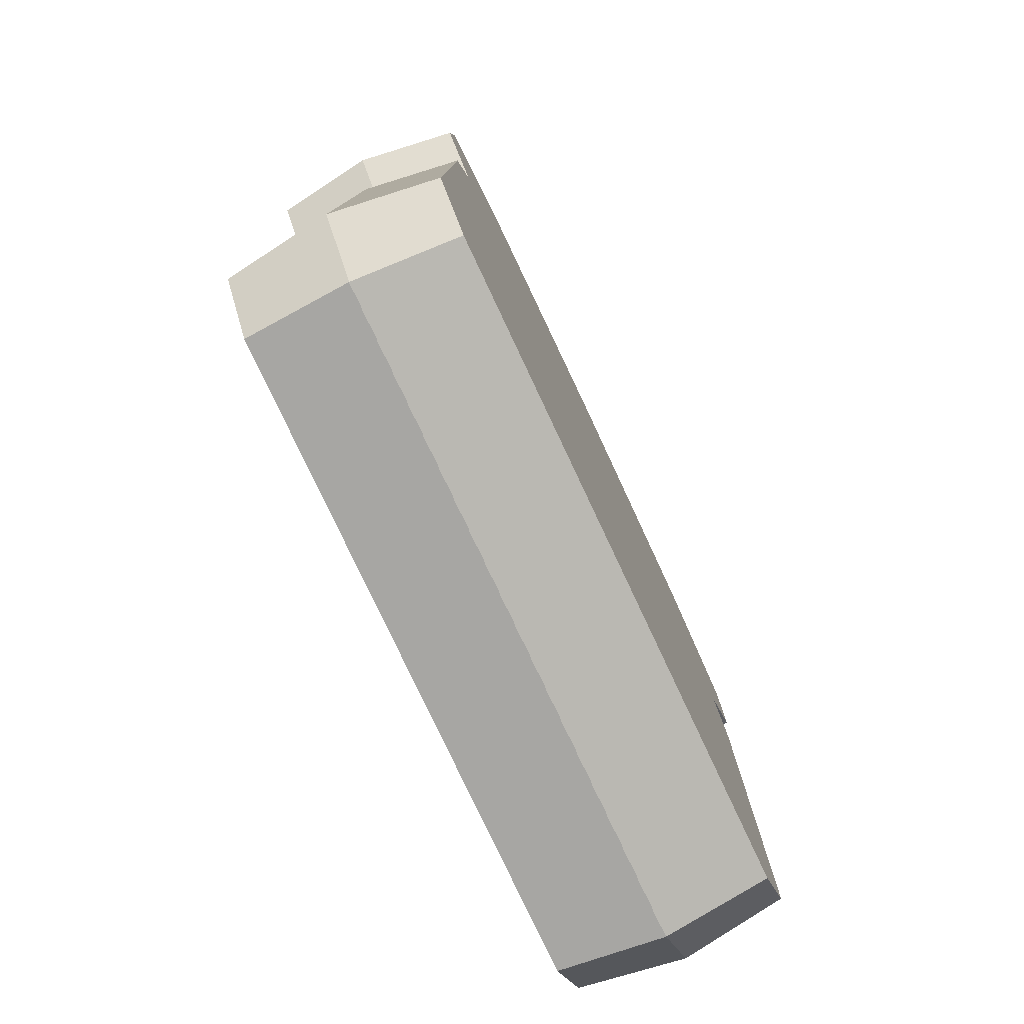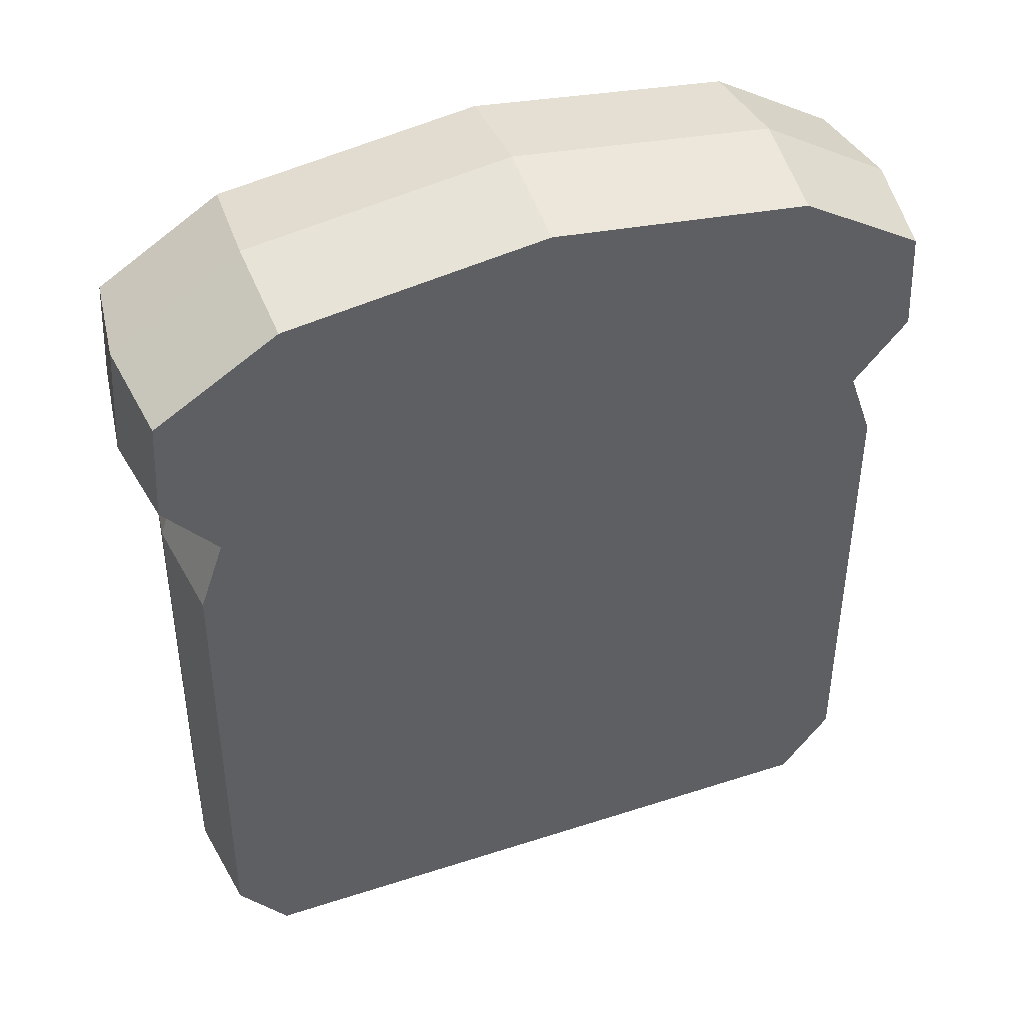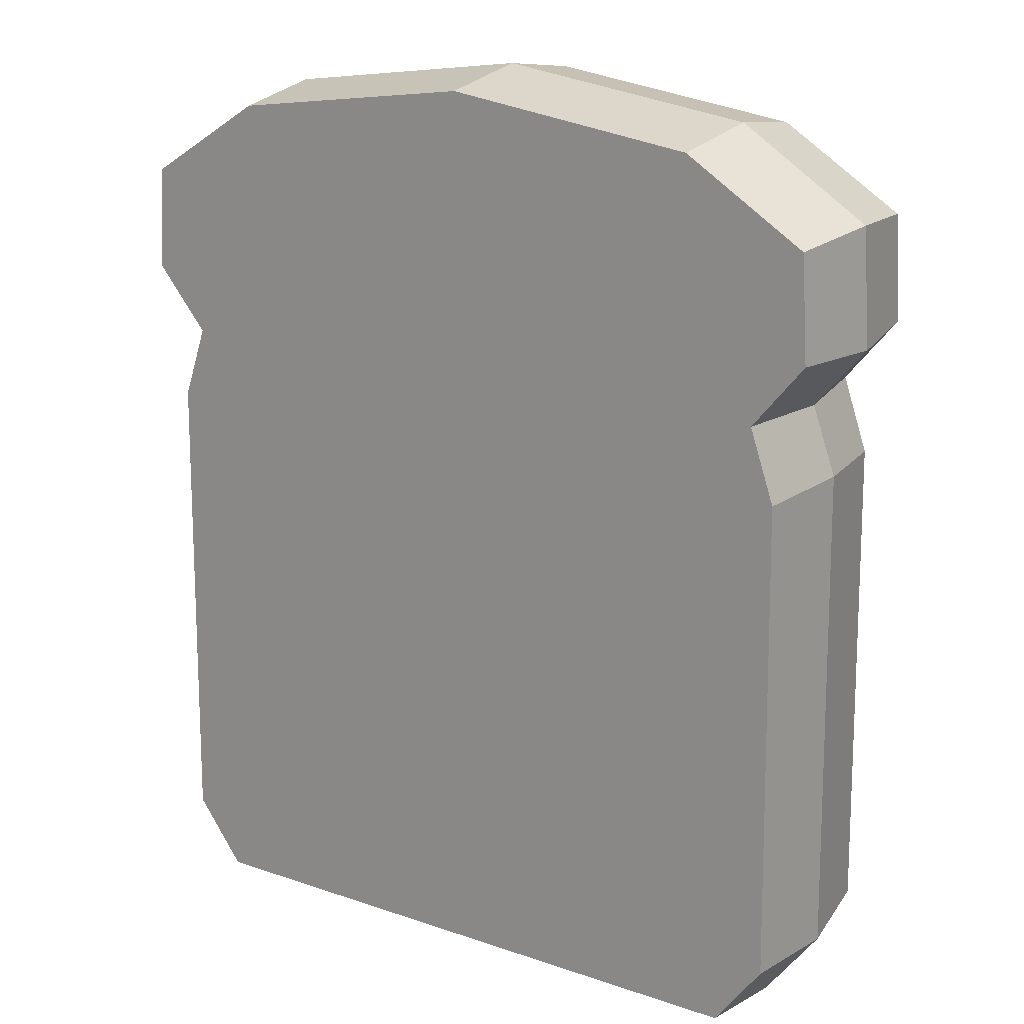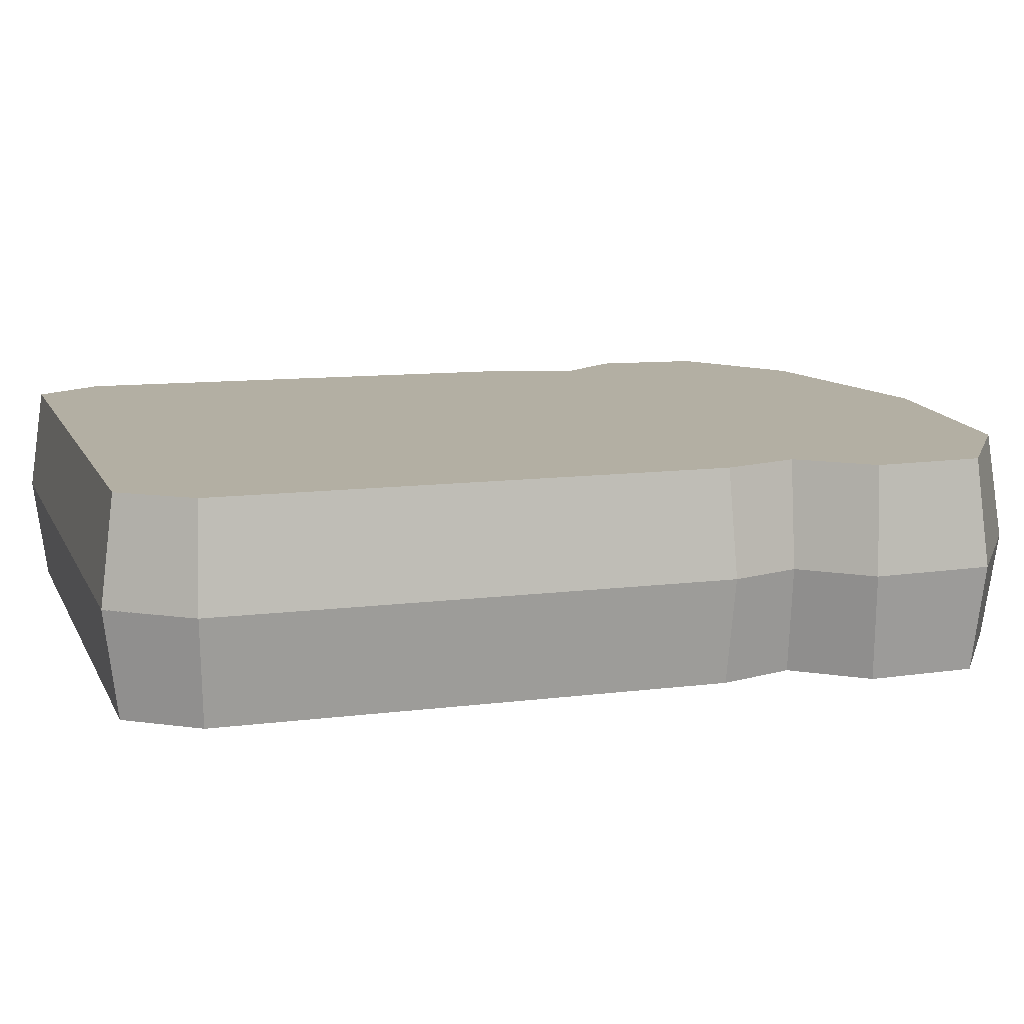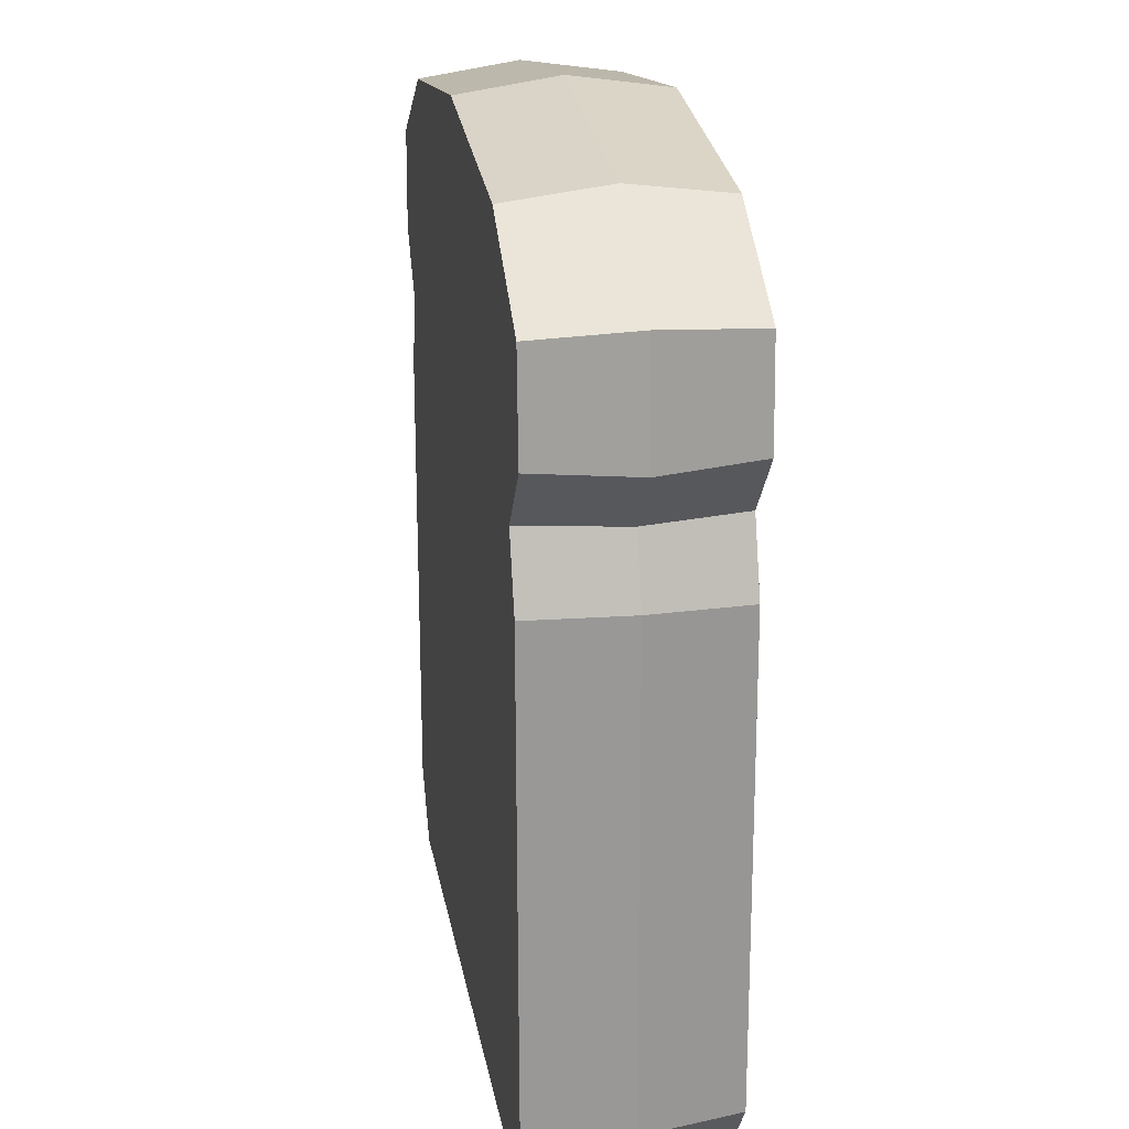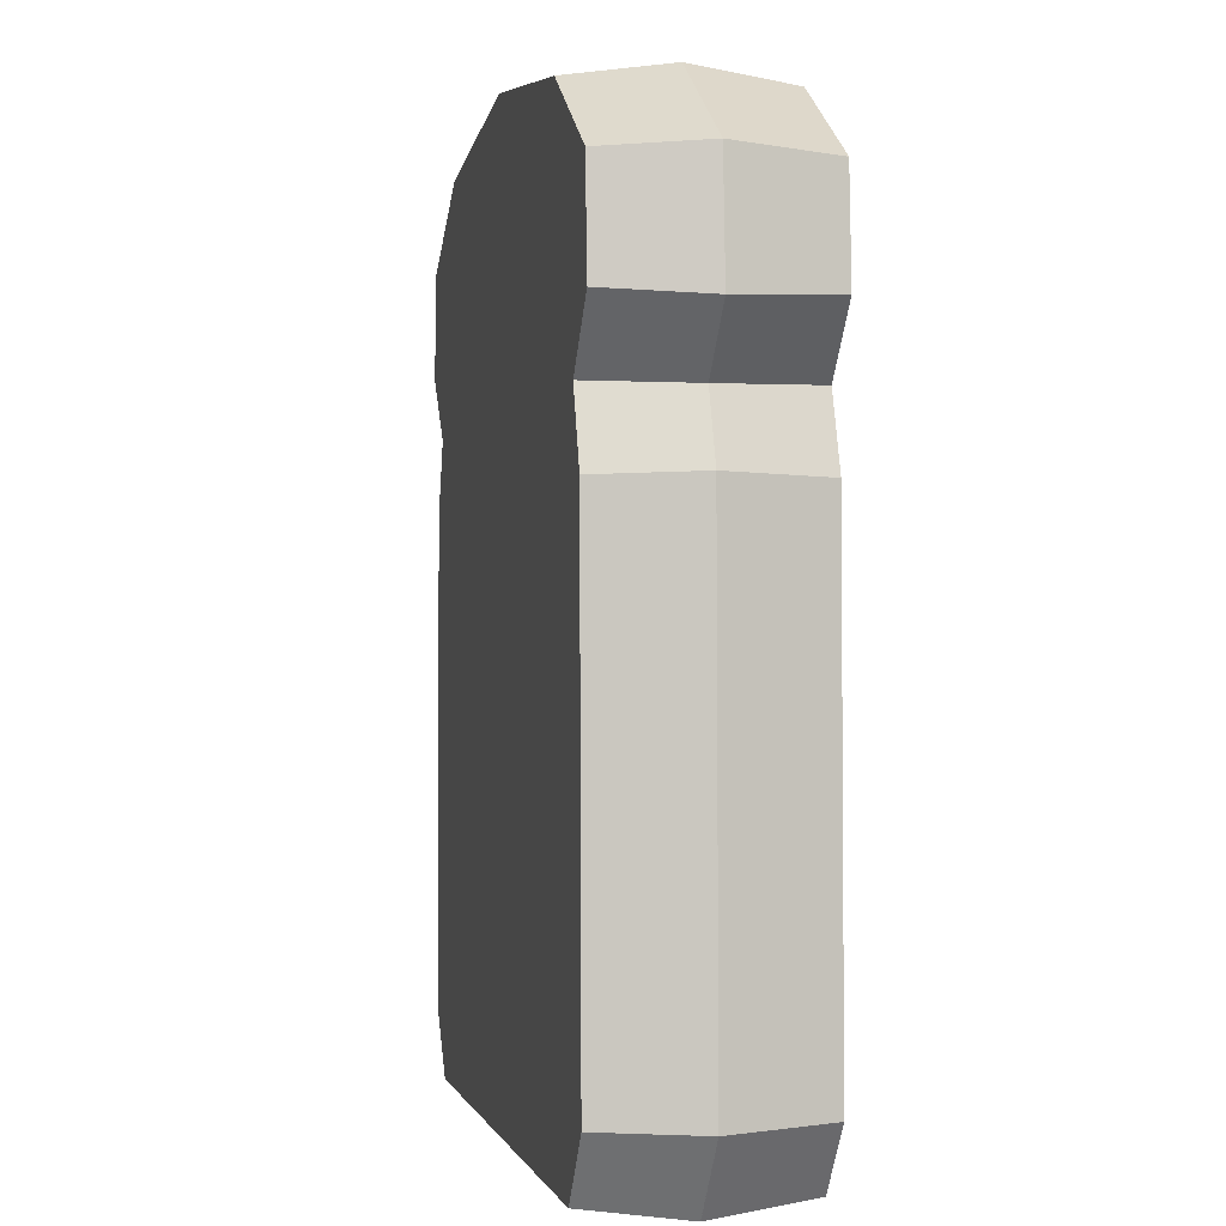
<metadata>
{"format":"obj","ext":"obj","renderer":"f3d","projection":"perspective","resolution":1024,"background":"white","views":[{"elev":-78.8,"azim":115.2,"up":"+Y"},{"elev":46.7,"azim":159.8,"up":"+Y"},{"elev":18.9,"azim":32.9,"up":"+Y"},{"elev":11.1,"azim":73.0,"up":"+Z"},{"elev":22.3,"azim":-99.8,"up":"+Y"},{"elev":-0.5,"azim":-102.2,"up":"+Y"}]}
</metadata>
<code>
v -0 18.44 0.002216
v -12.46 -18.38 0.009128
v -10.13 17.03 0.002216
v -15.19 13.76 0.002216
v -15.5 9.164 0.002216
v -13.46 6.766 0.002216
v -14.41 4.108 0.002216
v -14.66 -15.43 0.002216
v -0 17.86 -3.996
v -9.929 16.48 -3.996
v -14.68 13.46 -3.996
v -14.94 9.345 -3.996
v -12.88 6.83 -3.996
v -13.85 3.966 -3.996
v -14.12 -15.24 -3.996
v -12.21 -17.85 -3.996
v -0 15.85 -3.996
v -8.242 14.71 -3.996
v -12.45 12.4 -3.996
v -12.57 10.09 -3.996
v -10.16 6.771 -3.996
v -11.77 2.974 -3.996
v -11.98 -13.3 -3.996
v -10.35 -15.52 -3.996
v 12.46 -18.38 0.009128
v 10.13 17.03 0.002216
v 15.19 13.76 0.002216
v 15.5 9.164 0.002216
v 13.46 6.766 0.002216
v 14.41 4.108 0.002216
v 14.66 -15.43 0.002216
v 9.929 16.48 -3.996
v 14.68 13.46 -3.996
v 14.94 9.345 -3.996
v 12.88 6.83 -3.996
v 13.85 3.966 -3.996
v 14.12 -15.24 -3.996
v 12.21 -17.85 -3.996
v 8.242 14.71 -3.996
v 12.45 12.4 -3.996
v 12.57 10.09 -3.996
v 10.51 6.771 -3.996
v 11.77 2.974 -3.996
v 11.98 -13.3 -3.996
v 10.35 -15.52 -3.996
v -9.42 9.544 -3.996
v -7.872 10.7 -3.996
v -6.53 10.12 -3.996
v -6.59 8.466 -3.996
v -8.172 8.056 -3.996
v 3.361 -15.52 -3.996
v 4.777 -11.5 -3.996
v 2.933 -9.696 -3.996
v 4.062 -8.014 -3.996
v 6.426 -10.86 -3.996
v 6.35 -8.631 -3.996
v 7.679 -11.47 -3.996
v 9.029 -12.6 -3.996
v 7.728 -14.01 -3.996
v 6.369 -12.72 -3.996
v 7.444 -7.729 -3.996
v 8.663 -9.617 -3.996
v 10.19 -8.288 -3.996
v 8.993 -6.629 -3.996
v -12.46 -18.38 -0.004695
v -0 17.86 4
v -9.929 16.48 4
v -14.68 13.46 4
v -14.94 9.345 4
v -12.88 6.83 4
v -13.85 3.966 4
v -14.12 -15.24 4
v -12.21 -17.85 4
v -0 15.85 4
v -8.242 14.71 4
v -12.45 12.4 4
v -12.57 10.09 4
v -10.16 6.771 4
v -11.77 2.974 4
v -11.98 -13.3 4
v -10.35 -15.52 4
v 12.46 -18.38 -0.004695
v 9.929 16.48 4
v 14.68 13.46 4
v 14.94 9.345 4
v 12.88 6.83 4
v 13.85 3.966 4
v 14.12 -15.24 4
v 12.21 -17.85 4
v 8.242 14.71 4
v 12.45 12.4 4
v 12.57 10.09 4
v 10.51 6.771 4
v 11.77 2.974 4
v 11.98 -13.3 4
v 10.35 -15.52 4
v -9.42 9.544 4
v -7.872 10.7 4
v -6.53 10.12 4
v -6.59 8.466 4
v -8.172 8.056 4
v 3.361 -15.52 4
v 4.777 -11.5 4
v 2.933 -9.696 4
v 4.062 -8.014 4
v 6.426 -10.86 4
v 6.35 -8.631 4
v 7.679 -11.47 4
v 9.029 -12.6 4
v 7.728 -14.01 4
v 6.369 -12.72 4
v 7.444 -7.729 4
v 8.663 -9.617 4
v 10.19 -8.288 4
v 8.993 -6.629 4
f 19 18 47
f 9 10 3 1
f 3 10 11 4
f 4 11 12 5
f 5 12 13 6
f 6 13 14 7
f 7 14 15 8
f 8 15 16 2
f 16 38 25 2
f 17 18 10 9
f 10 18 19 11
f 11 19 20 12
f 12 20 21 13
f 13 21 22 14
f 14 22 23 15
f 15 23 24 16
f 24 51 38 16
f 24 23 22 21
f 9 1 26 32
f 26 27 33 32
f 27 28 34 33
f 28 29 35 34
f 29 30 36 35
f 30 31 37 36
f 31 25 38 37
f 17 9 32 39
f 32 33 40 39
f 33 34 41 40
f 34 35 42 41
f 35 36 43 42
f 36 37 44 43
f 37 38 45 44
f 64 63 62 61
f 21 46 50
f 47 48 49
f 52 53 54 55
f 51 52 60
f 55 54 56
f 57 58 59 60
f 56 61 62
f 45 58 62 63 44
f 57 55 56 62
f 58 57 62
f 49 42 43 64
f 63 43 44
f 63 64 43
f 53 52 51
f 61 56 54
f 51 60 59
f 52 55 57 60
f 51 45 38
f 45 59 58
f 45 51 59
f 53 51 24
f 54 53 24 21
f 64 61 54
f 21 20 46
f 48 47 18 17
f 20 19 47 46
f 39 40 48 17
f 40 41 49 48
f 41 42 49
f 21 50 54
f 50 49 64 54
f 46 47 49 50
f 76 98 75
f 66 1 3 67
f 3 4 68 67
f 4 5 69 68
f 5 6 70 69
f 6 7 71 70
f 7 8 72 71
f 8 65 73 72
f 73 65 82 89
f 74 66 67 75
f 67 68 76 75
f 68 69 77 76
f 69 70 78 77
f 70 71 79 78
f 71 72 80 79
f 72 73 81 80
f 81 73 89 102
f 81 78 79 80
f 66 83 26 1
f 26 83 84 27
f 27 84 85 28
f 28 85 86 29
f 29 86 87 30
f 30 87 88 31
f 31 88 89 82
f 74 90 83 66
f 83 90 91 84
f 84 91 92 85
f 85 92 93 86
f 86 93 94 87
f 87 94 95 88
f 88 95 96 89
f 115 112 113 114
f 78 101 97
f 98 100 99
f 103 106 105 104
f 102 111 103
f 106 107 105
f 108 111 110 109
f 107 113 112
f 96 95 114 113 109
f 108 113 107 106
f 109 113 108
f 100 115 94 93
f 114 95 94
f 114 94 115
f 104 102 103
f 112 105 107
f 102 110 111
f 103 111 108 106
f 102 89 96
f 96 109 110
f 96 110 102
f 104 81 102
f 105 78 81 104
f 115 105 112
f 78 97 77
f 99 74 75 98
f 77 97 98 76
f 90 74 99 91
f 91 99 100 92
f 92 100 93
f 78 105 101
f 101 105 115 100
f 97 101 100 98

</code>
